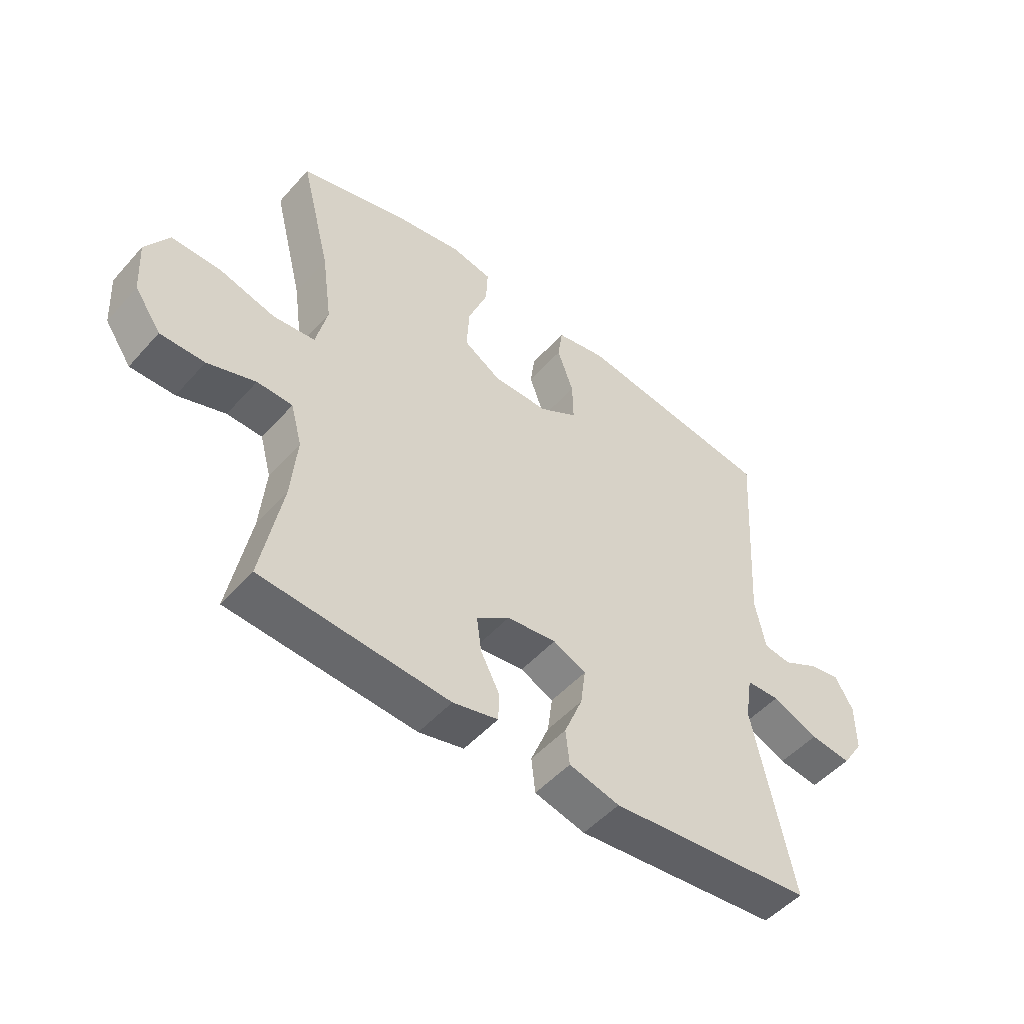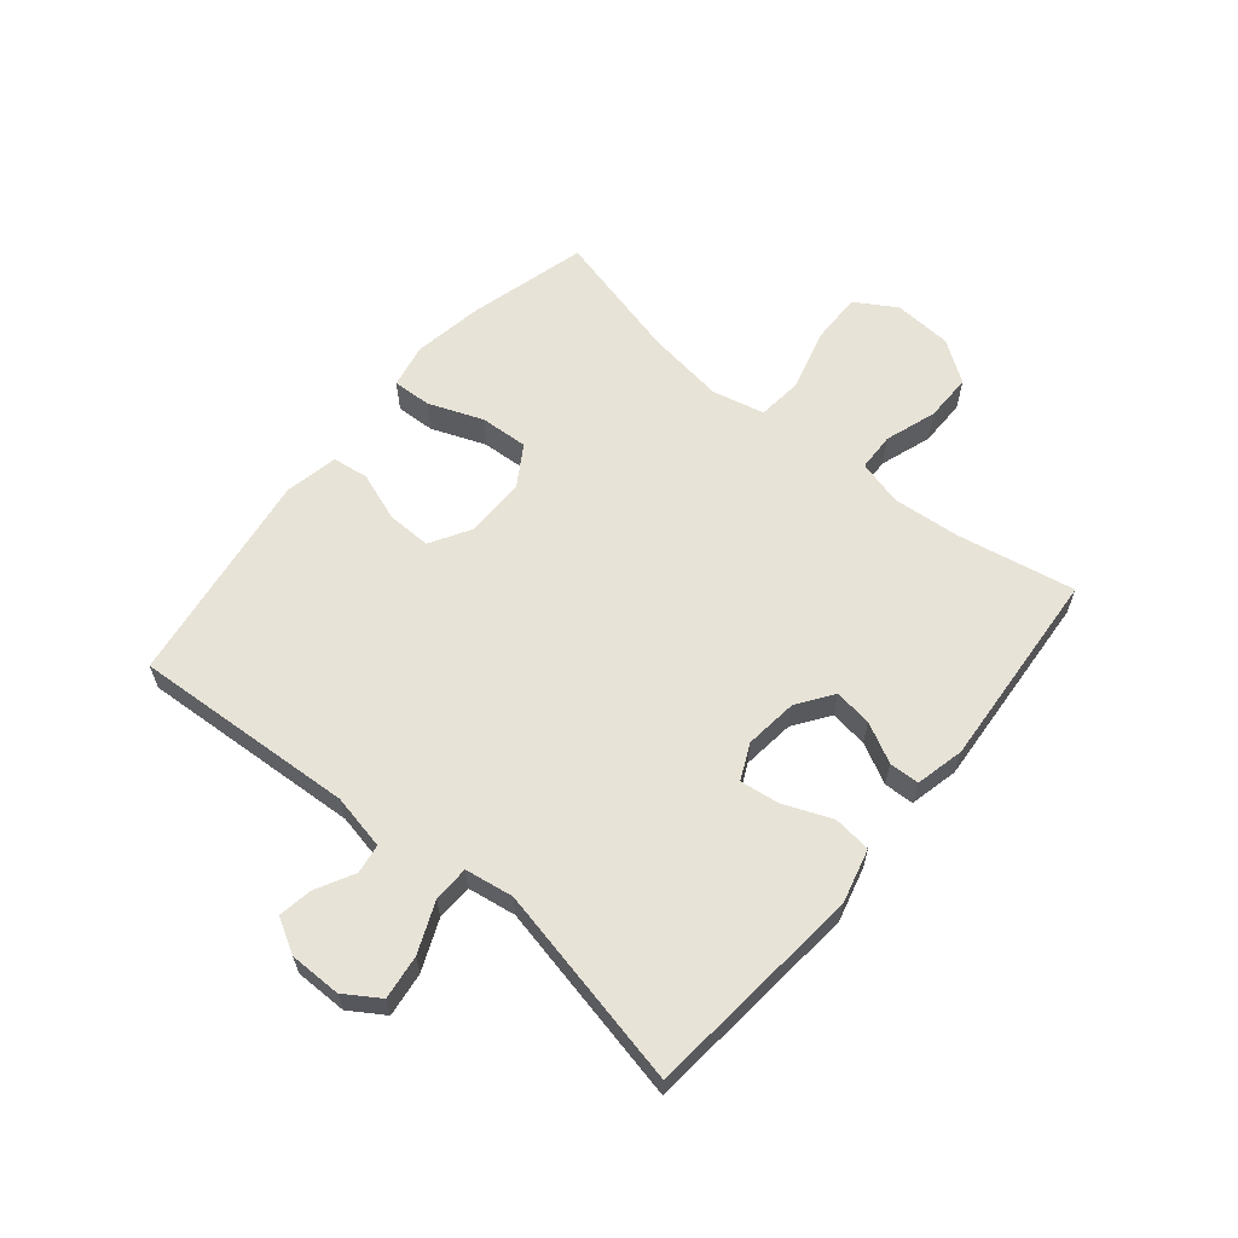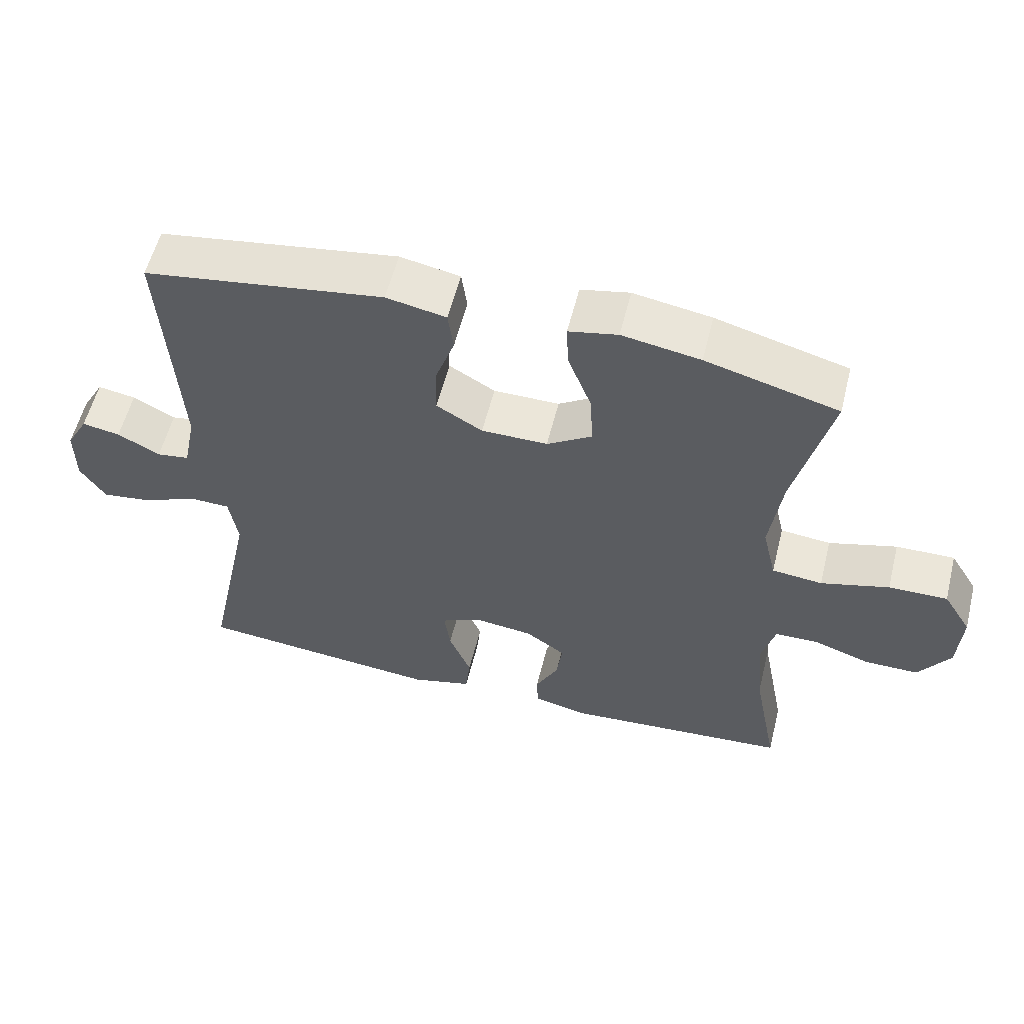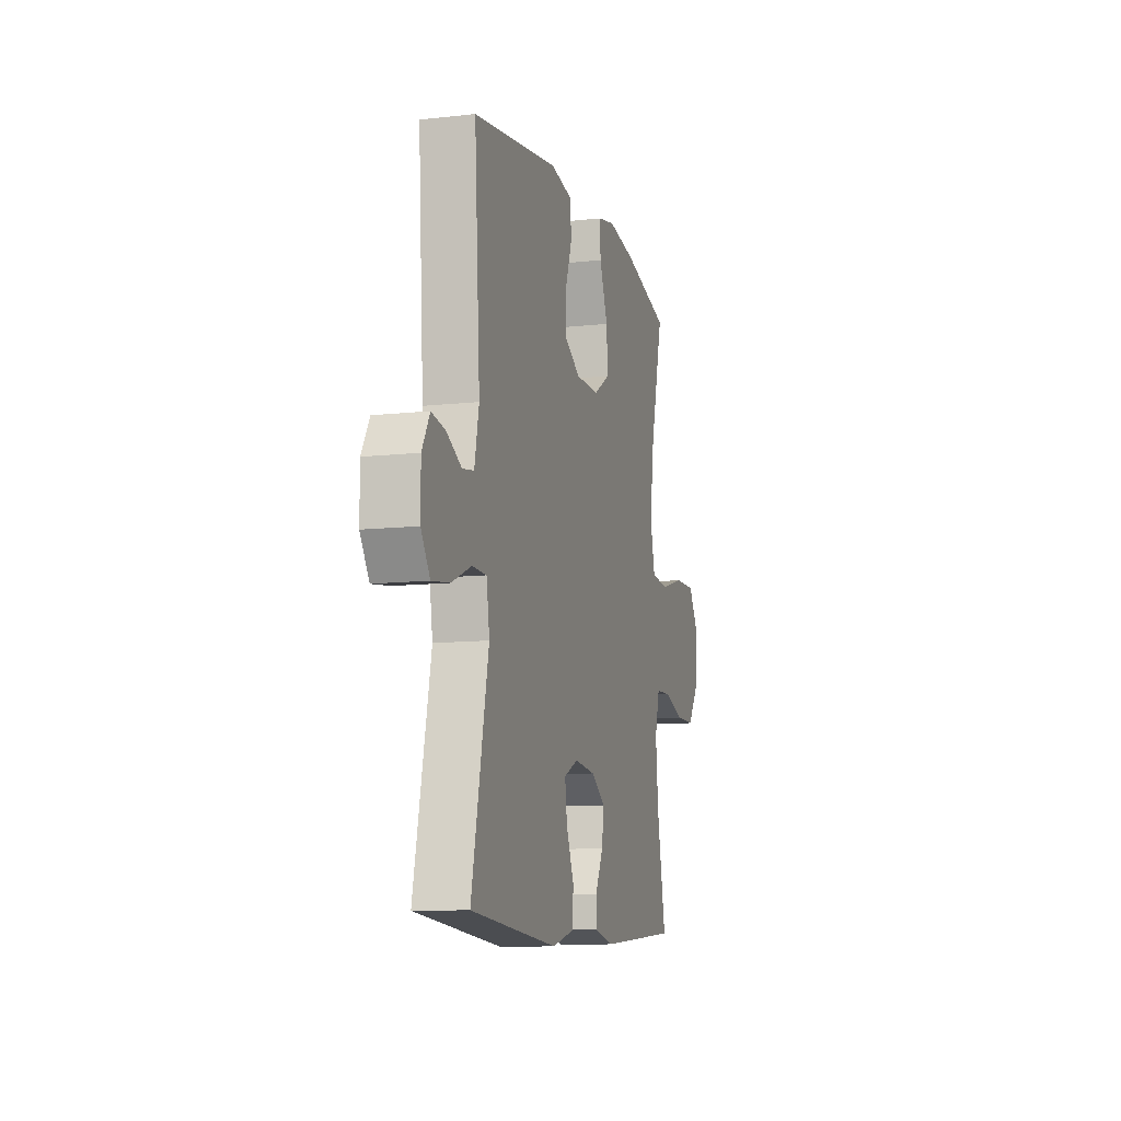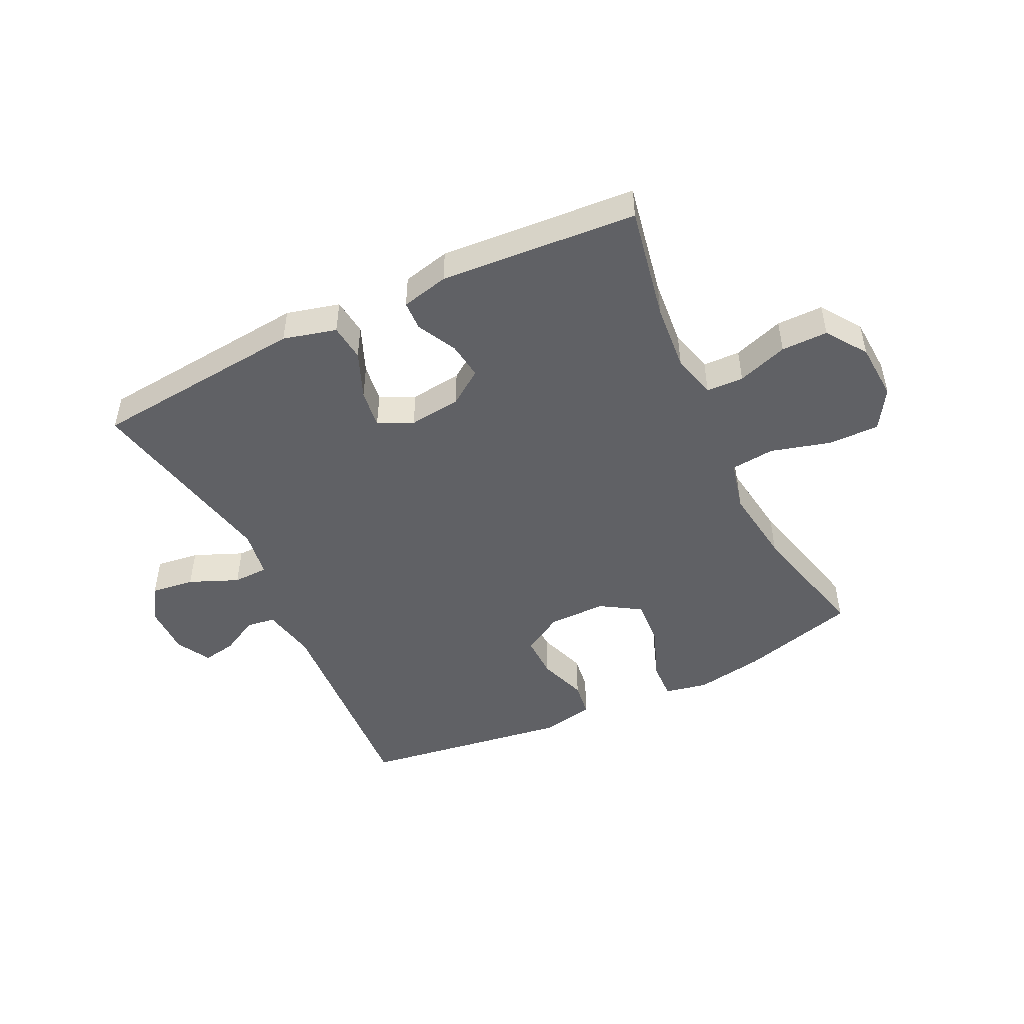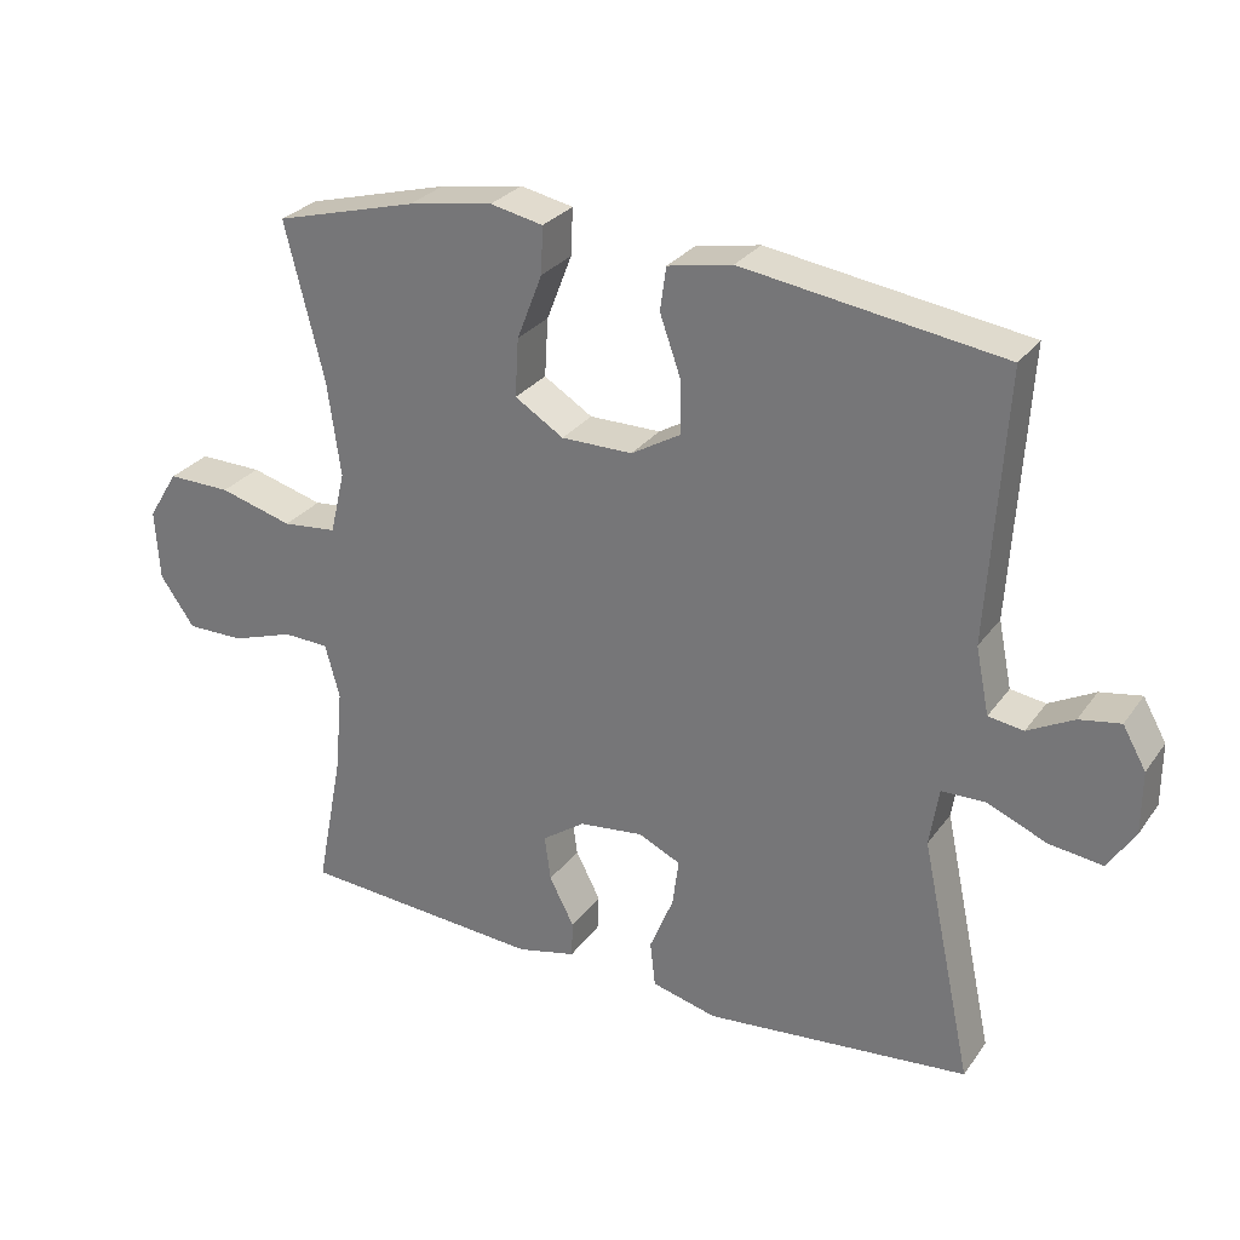
<metadata>
{"format":"obj","ext":"obj","renderer":"f3d","projection":"perspective","resolution":1024,"background":"white","views":[{"elev":-50.2,"azim":-39.9,"up":"+Z"},{"elev":62.1,"azim":129.7,"up":"+Y"},{"elev":56.9,"azim":-166.0,"up":"+Z"},{"elev":-10.3,"azim":105.8,"up":"+Z"},{"elev":-48.5,"azim":-154.2,"up":"+Y"},{"elev":28.2,"azim":28.3,"up":"+Z"}]}
</metadata>
<code>
o path8054
v 0.4398 0.0375 -0.1688
v 0.4526 0.0375 -0.08811
v 0.5123 0.0375 -0.0866
v 0.5954 0.0375 -0.1216
v 0.669 0.0375 -0.1313
v 0.7065 0.0375 -0.07367
v 0.7067 0.0375 0.01294
v 0.6745 0.0375 0.07021
v 0.6176 0.0375 0.06025
v 0.5543 0.0375 0.02684
v 0.5058 0.0375 0.03422
v 0.4872 0.0375 0.1263
v 0.5106 0.0375 0.4968
v 0.153 0.0375 0.5498
v 0.06378 0.0375 0.5325
v 0.05555 0.0375 0.4723
v 0.08423 0.0375 0.3907
v 0.08583 0.0375 0.3172
v 0.01724 0.0375 0.277
v -0.08123 0.0375 0.277
v -0.1484 0.0375 0.3191
v -0.1436 0.0375 0.3995
v -0.1086 0.0375 0.4894
v -0.1057 0.0375 0.5543
v -0.1785 0.0375 0.5693
v -0.2948 0.0375 0.5498
v -0.4914 0.0375 0.4968
v -0.4375 0.0375 0.2799
v -0.4196 0.0375 0.1496
v -0.4399 0.0375 0.06317
v -0.5149 0.0375 0.05553
v -0.6159 0.0375 0.08364
v -0.7033 0.0375 0.08506
v -0.7449 0.0375 0.01761
v -0.7391 0.0375 -0.07984
v -0.6917 0.0375 -0.1482
v -0.6126 0.0375 -0.148
v -0.5269 0.0375 -0.1192
v -0.4637 0.0375 -0.1213
v -0.4436 0.0375 -0.1956
v -0.4541 0.0375 -0.3111
v -0.4914 0.0375 -0.5049
v -0.1561 0.0375 -0.5296
v -0.07541 0.0375 -0.5108
v -0.07346 0.0375 -0.4608
v -0.1077 0.0375 -0.3942
v -0.1161 0.0375 -0.3313
v -0.05701 0.0375 -0.2902
v 0.0312 0.0375 -0.28
v 0.08999 0.0375 -0.3075
v 0.08126 0.0375 -0.3735
v 0.04844 0.0375 -0.4533
v 0.05539 0.0375 -0.5162
v 0.1458 0.0375 -0.5395
v 0.5106 0.0375 -0.5049
v 0.4398 -0.0375 -0.1688
v 0.4526 -0.0375 -0.08811
v 0.5123 -0.0375 -0.0866
v 0.5954 -0.0375 -0.1216
v 0.669 -0.0375 -0.1313
v 0.7065 -0.0375 -0.07367
v 0.7067 -0.0375 0.01294
v 0.6745 -0.0375 0.07021
v 0.6176 -0.0375 0.06025
v 0.5543 -0.0375 0.02684
v 0.5058 -0.0375 0.03422
v 0.4872 -0.0375 0.1263
v 0.5106 -0.0375 0.4968
v 0.153 -0.0375 0.5498
v 0.06378 -0.0375 0.5325
v 0.05555 -0.0375 0.4723
v 0.08423 -0.0375 0.3907
v 0.08583 -0.0375 0.3172
v 0.01724 -0.0375 0.277
v -0.08123 -0.0375 0.277
v -0.1484 -0.0375 0.3191
v -0.1436 -0.0375 0.3995
v -0.1086 -0.0375 0.4894
v -0.1057 -0.0375 0.5543
v -0.1785 -0.0375 0.5693
v -0.2948 -0.0375 0.5498
v -0.4914 -0.0375 0.4968
v -0.4375 -0.0375 0.2799
v -0.4196 -0.0375 0.1496
v -0.4399 -0.0375 0.06317
v -0.5149 -0.0375 0.05553
v -0.6159 -0.0375 0.08364
v -0.7033 -0.0375 0.08506
v -0.7449 -0.0375 0.01761
v -0.7391 -0.0375 -0.07984
v -0.6917 -0.0375 -0.1482
v -0.6126 -0.0375 -0.148
v -0.5269 -0.0375 -0.1192
v -0.4637 -0.0375 -0.1213
v -0.4436 -0.0375 -0.1956
v -0.4541 -0.0375 -0.3111
v -0.4914 -0.0375 -0.5049
v -0.1561 -0.0375 -0.5296
v -0.07541 -0.0375 -0.5108
v -0.07346 -0.0375 -0.4608
v -0.1077 -0.0375 -0.3942
v -0.1161 -0.0375 -0.3313
v -0.05701 -0.0375 -0.2902
v 0.0312 -0.0375 -0.28
v 0.08999 -0.0375 -0.3075
v 0.08126 -0.0375 -0.3735
v 0.04844 -0.0375 -0.4533
v 0.05539 -0.0375 -0.5162
v 0.1458 -0.0375 -0.5395
v 0.5106 -0.0375 -0.5049
v 0.05539 0.0375 -0.5162
v 0.05539 0.0375 -0.5162
v 0.1458 0.0375 -0.5395
v -0.1561 0.0375 -0.5296
v -0.07541 0.0375 -0.5108
v -0.07541 0.0375 -0.5108
v 0.04844 0.0375 -0.4533
v -0.4914 0.0375 -0.5049
v -0.4914 0.0375 -0.5049
v -0.07346 0.0375 -0.4608
v 0.5106 0.0375 -0.5049
v 0.5106 0.0375 -0.5049
v -0.1077 0.0375 -0.3942
v 0.08126 0.0375 -0.3735
v -0.4541 0.0375 -0.3111
v -0.1161 0.0375 -0.3313
v -0.1161 0.0375 -0.3313
v 0.08999 0.0375 -0.3075
v 0.08999 0.0375 -0.3075
v -0.05701 0.0375 -0.2902
v -0.4436 0.0375 -0.1956
v 0.0312 0.0375 -0.28
v 0.4398 0.0375 -0.1688
v -0.4637 0.0375 -0.1213
v -0.4637 0.0375 -0.1213
v 0.4526 0.0375 -0.08811
v 0.4526 0.0375 -0.08811
v -0.7391 0.0375 -0.07984
v -0.6917 0.0375 -0.1482
v -0.6126 0.0375 -0.148
v -0.5269 0.0375 -0.1192
v 0.5954 0.0375 -0.1216
v 0.669 0.0375 -0.1313
v 0.669 0.0375 -0.1313
v 0.7065 0.0375 -0.07367
v 0.5123 0.0375 -0.0866
v -0.7449 0.0375 0.01761
v 0.7067 0.0375 0.01294
v 0.6745 0.0375 0.07021
v 0.6745 0.0375 0.07021
v -0.7033 0.0375 0.08506
v 0.5543 0.0375 0.02684
v 0.5058 0.0375 0.03422
v 0.5058 0.0375 0.03422
v 0.6176 0.0375 0.06025
v 0.4872 0.0375 0.1263
v -0.6159 0.0375 0.08364
v -0.5149 0.0375 0.05553
v -0.4399 0.0375 0.06317
v -0.4399 0.0375 0.06317
v -0.4196 0.0375 0.1496
v -0.4375 0.0375 0.2799
v 0.01724 0.0375 0.277
v -0.08123 0.0375 0.277
v -0.1484 0.0375 0.3191
v -0.1484 0.0375 0.3191
v 0.08583 0.0375 0.3172
v 0.08583 0.0375 0.3172
v 0.08423 0.0375 0.3907
v -0.1436 0.0375 0.3995
v 0.05555 0.0375 0.4723
v -0.1086 0.0375 0.4894
v -0.4914 0.0375 0.4968
v -0.4914 0.0375 0.4968
v 0.5106 0.0375 0.4968
v 0.5106 0.0375 0.4968
v 0.06378 0.0375 0.5325
v 0.06378 0.0375 0.5325
v -0.1057 0.0375 0.5543
v -0.1057 0.0375 0.5543
v -0.2948 0.0375 0.5498
v 0.153 0.0375 0.5498
v -0.1785 0.0375 0.5693
v 0.05539 -0.0375 -0.5162
v 0.05539 -0.0375 -0.5162
v 0.1458 -0.0375 -0.5395
v -0.1561 -0.0375 -0.5296
v -0.07541 -0.0375 -0.5108
v -0.07541 -0.0375 -0.5108
v 0.04844 -0.0375 -0.4533
v -0.4914 -0.0375 -0.5049
v -0.4914 -0.0375 -0.5049
v -0.07346 -0.0375 -0.4608
v 0.5106 -0.0375 -0.5049
v 0.5106 -0.0375 -0.5049
v -0.1077 -0.0375 -0.3942
v 0.08126 -0.0375 -0.3735
v -0.4541 -0.0375 -0.3111
v -0.1161 -0.0375 -0.3313
v -0.1161 -0.0375 -0.3313
v 0.08999 -0.0375 -0.3075
v 0.08999 -0.0375 -0.3075
v -0.05701 -0.0375 -0.2902
v -0.4436 -0.0375 -0.1956
v 0.0312 -0.0375 -0.28
v 0.4398 -0.0375 -0.1688
v -0.4637 -0.0375 -0.1213
v -0.4637 -0.0375 -0.1213
v 0.4526 -0.0375 -0.08811
v 0.4526 -0.0375 -0.08811
v -0.7391 -0.0375 -0.07984
v -0.6917 -0.0375 -0.1482
v -0.6126 -0.0375 -0.148
v -0.5269 -0.0375 -0.1192
v 0.5954 -0.0375 -0.1216
v 0.669 -0.0375 -0.1313
v 0.669 -0.0375 -0.1313
v 0.7065 -0.0375 -0.07367
v 0.5123 -0.0375 -0.0866
v -0.7449 -0.0375 0.01761
v 0.7067 -0.0375 0.01294
v 0.6745 -0.0375 0.07021
v 0.6745 -0.0375 0.07021
v -0.7033 -0.0375 0.08506
v 0.5543 -0.0375 0.02684
v 0.5058 -0.0375 0.03422
v 0.5058 -0.0375 0.03422
v 0.6176 -0.0375 0.06025
v 0.4872 -0.0375 0.1263
v -0.6159 -0.0375 0.08364
v -0.5149 -0.0375 0.05553
v -0.4399 -0.0375 0.06317
v -0.4399 -0.0375 0.06317
v -0.4196 -0.0375 0.1496
v -0.4375 -0.0375 0.2799
v 0.01724 -0.0375 0.277
v -0.08123 -0.0375 0.277
v -0.1484 -0.0375 0.3191
v -0.1484 -0.0375 0.3191
v 0.08583 -0.0375 0.3172
v 0.08583 -0.0375 0.3172
v 0.08423 -0.0375 0.3907
v -0.1436 -0.0375 0.3995
v 0.05555 -0.0375 0.4723
v -0.1086 -0.0375 0.4894
v -0.4914 -0.0375 0.4968
v -0.4914 -0.0375 0.4968
v 0.5106 -0.0375 0.4968
v 0.5106 -0.0375 0.4968
v 0.06378 -0.0375 0.5325
v 0.06378 -0.0375 0.5325
v -0.1057 -0.0375 0.5543
v -0.1057 -0.0375 0.5543
v -0.2948 -0.0375 0.5498
v 0.153 -0.0375 0.5498
v -0.1785 -0.0375 0.5693
f 204 199 203
f 203 205 237
f 242 255 244
f 248 240 229
f 230 214 231
f 225 218 228
f 240 209 229
f 231 207 232
f 237 205 236
f 234 238 235
f 203 237 232
f 209 219 226
f 204 203 207
f 235 254 246
f 235 243 254
f 205 201 209
f 207 203 232
f 220 211 230
f 226 219 225
f 242 248 255
f 187 196 198
f 229 209 226
f 194 197 186
f 184 186 190
f 218 215 216
f 214 207 231
f 228 218 221
f 232 237 234
f 215 225 219
f 228 221 222
f 254 243 256
f 190 186 197
f 205 209 236
f 197 194 201
f 213 230 211
f 236 209 240
f 206 201 194
f 187 198 191
f 234 237 238
f 240 248 242
f 188 193 187
f 244 255 250
f 199 198 196
f 201 206 209
f 238 243 235
f 220 230 224
f 218 225 215
f 212 213 211
f 214 230 213
f 256 245 252
f 196 187 193
f 243 245 256
f 198 199 204
f 112 54 109 185
f 43 116 189 98
f 52 53 108 107
f 119 43 98 192
f 44 45 100 99
f 54 122 195 109
f 45 46 101 100
f 51 52 107 106
f 41 42 97 96
f 46 127 200 101
f 129 51 106 202
f 47 48 103 102
f 40 41 96 95
f 49 50 105 104
f 55 1 56 110
f 48 49 104 103
f 135 40 95 208
f 1 137 210 56
f 35 36 91 90
f 36 37 92 91
f 37 38 93 92
f 4 144 217 59
f 5 6 61 60
f 3 4 59 58
f 38 39 94 93
f 2 3 58 57
f 34 35 90 89
f 6 7 62 61
f 7 150 223 62
f 33 34 89 88
f 10 154 227 65
f 9 10 65 64
f 8 9 64 63
f 11 12 67 66
f 32 33 88 87
f 31 32 87 86
f 160 31 86 233
f 29 30 85 84
f 28 29 84 83
f 19 20 75 74
f 20 166 239 75
f 168 19 74 241
f 17 18 73 72
f 21 22 77 76
f 16 17 72 71
f 22 23 78 77
f 174 28 83 247
f 12 176 249 67
f 178 16 71 251
f 23 180 253 78
f 26 27 82 81
f 14 15 70 69
f 13 14 69 68
f 25 26 81 80
f 24 25 80 79
f 131 130 126
f 130 164 132
f 169 171 182
f 175 156 167
f 157 158 141
f 152 155 145
f 167 156 136
f 158 159 134
f 164 163 132
f 161 162 165
f 130 159 164
f 136 153 146
f 131 134 130
f 162 173 181
f 162 181 170
f 132 136 128
f 134 159 130
f 147 157 138
f 153 152 146
f 169 182 175
f 114 125 123
f 156 153 136
f 121 113 124
f 111 117 113
f 145 143 142
f 141 158 134
f 155 148 145
f 159 161 164
f 142 146 152
f 155 149 148
f 181 183 170
f 117 124 113
f 132 163 136
f 124 128 121
f 140 138 157
f 163 167 136
f 133 121 128
f 114 118 125
f 161 165 164
f 167 169 175
f 115 114 120
f 171 177 182
f 126 123 125
f 128 136 133
f 165 162 170
f 147 151 157
f 145 142 152
f 139 138 140
f 141 140 157
f 183 179 172
f 123 120 114
f 170 183 172
f 125 131 126

</code>
